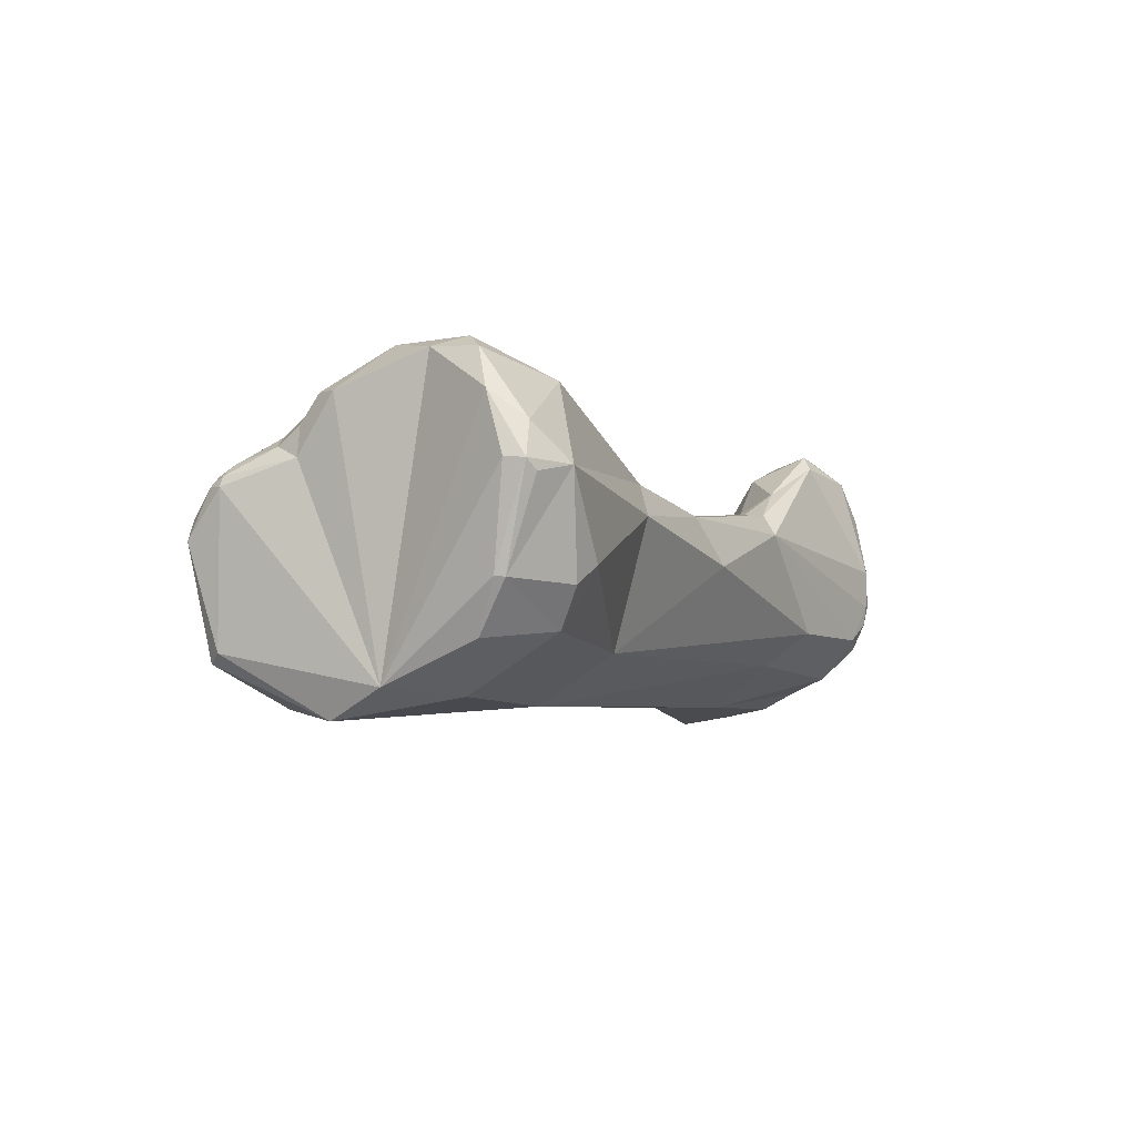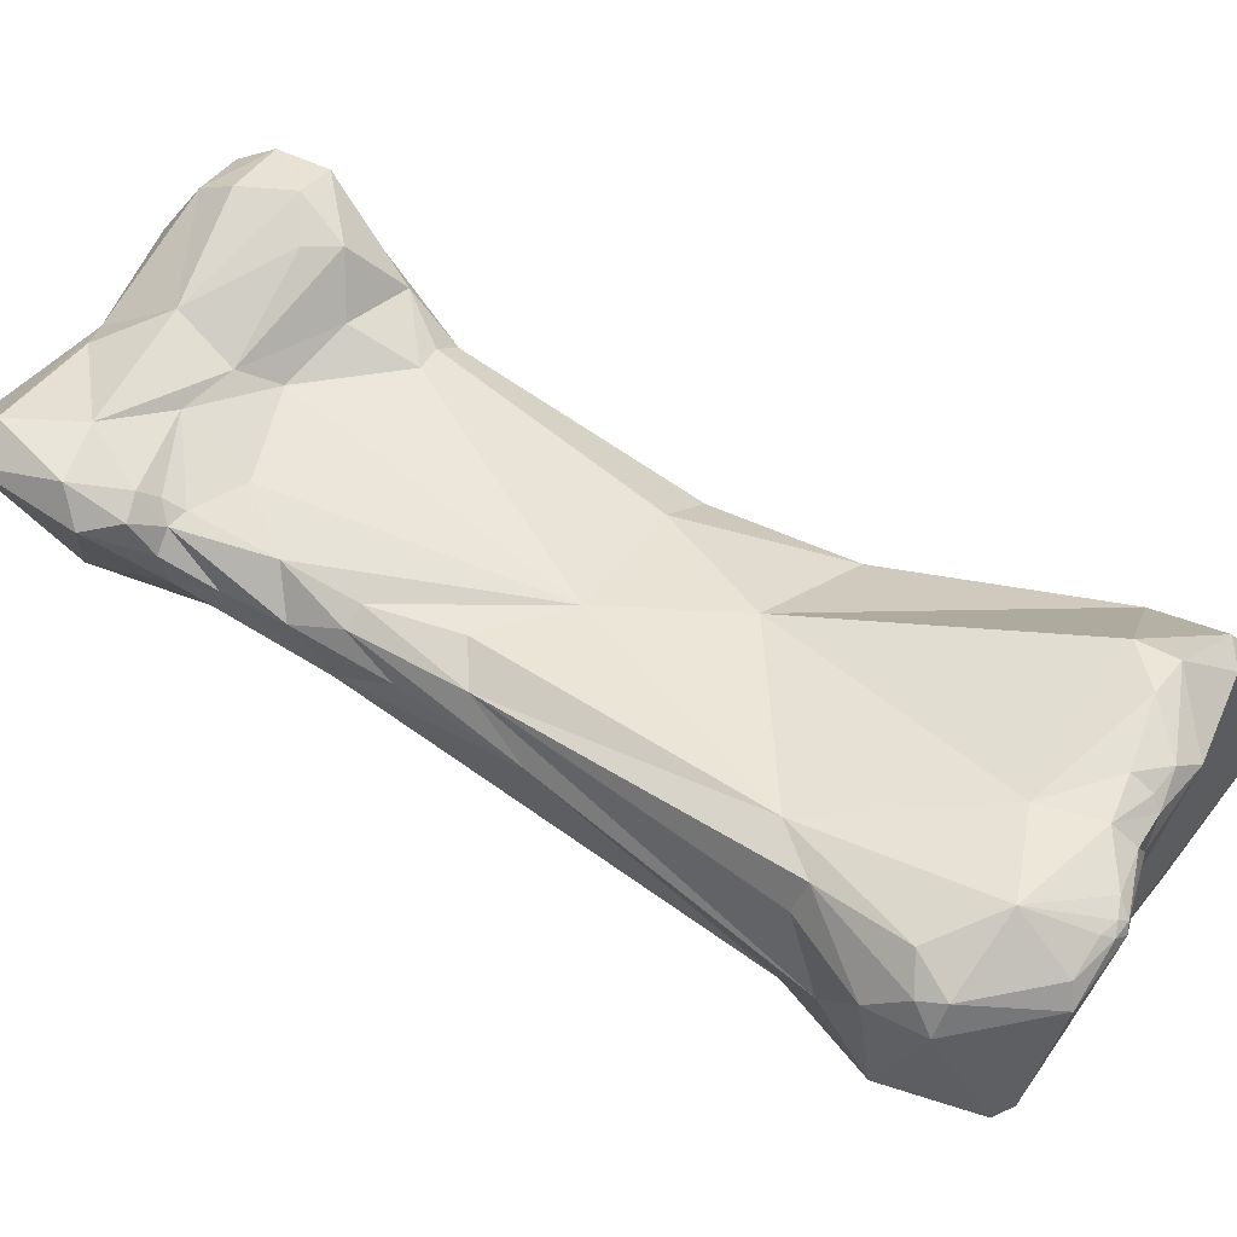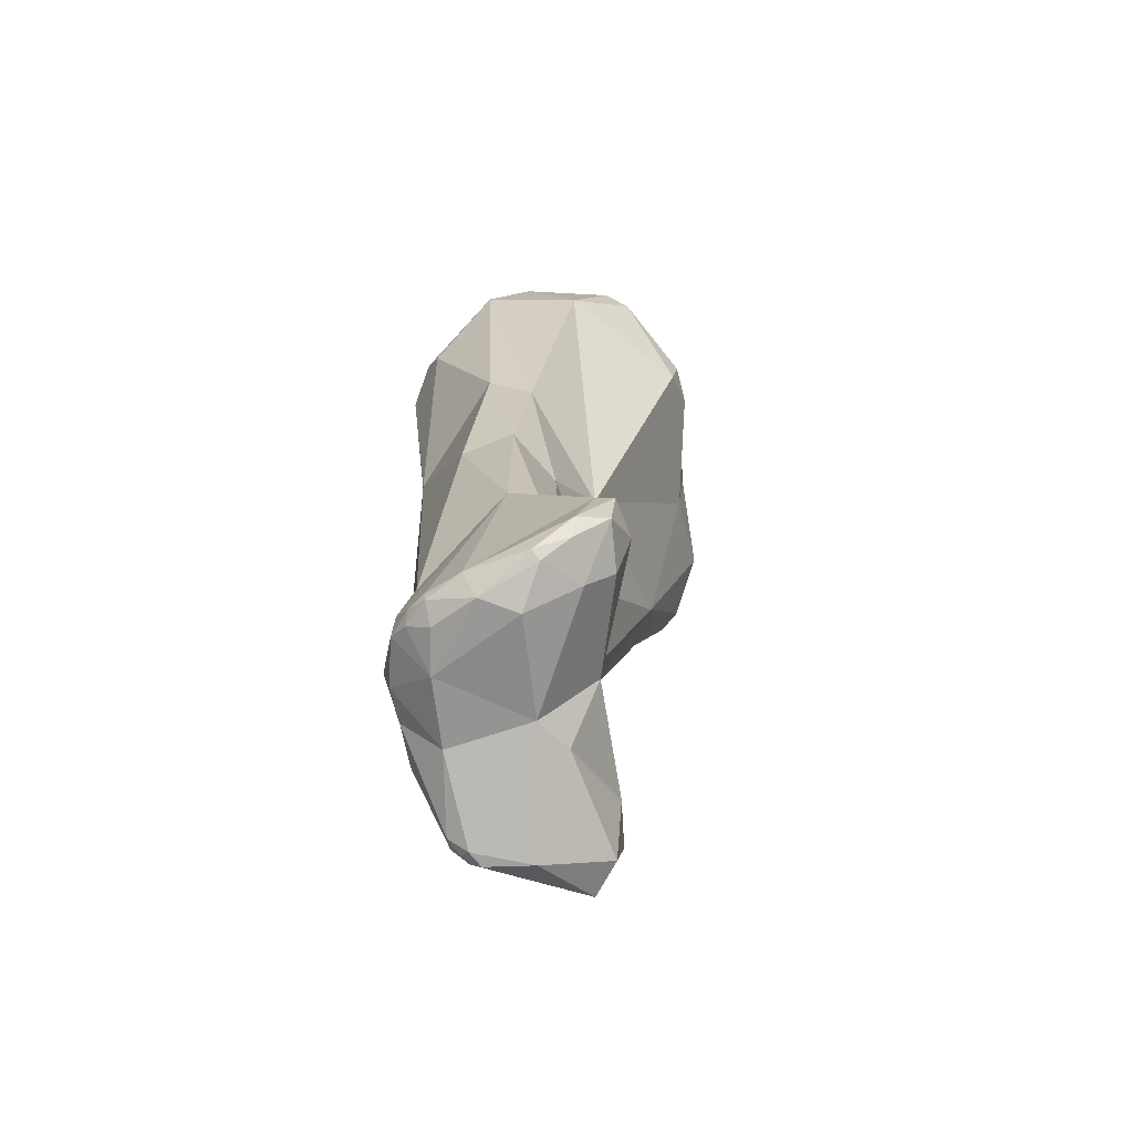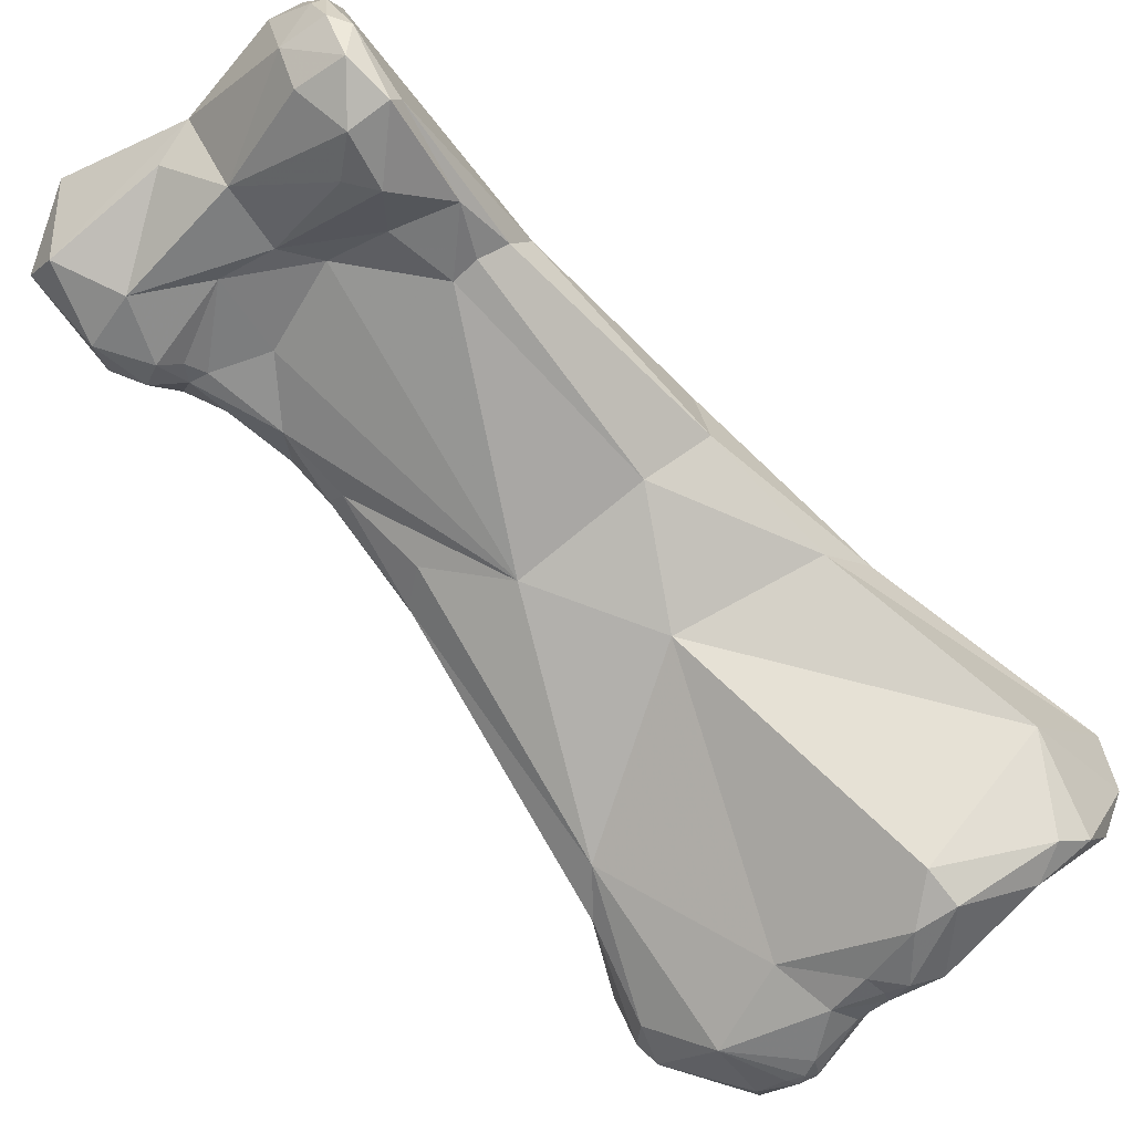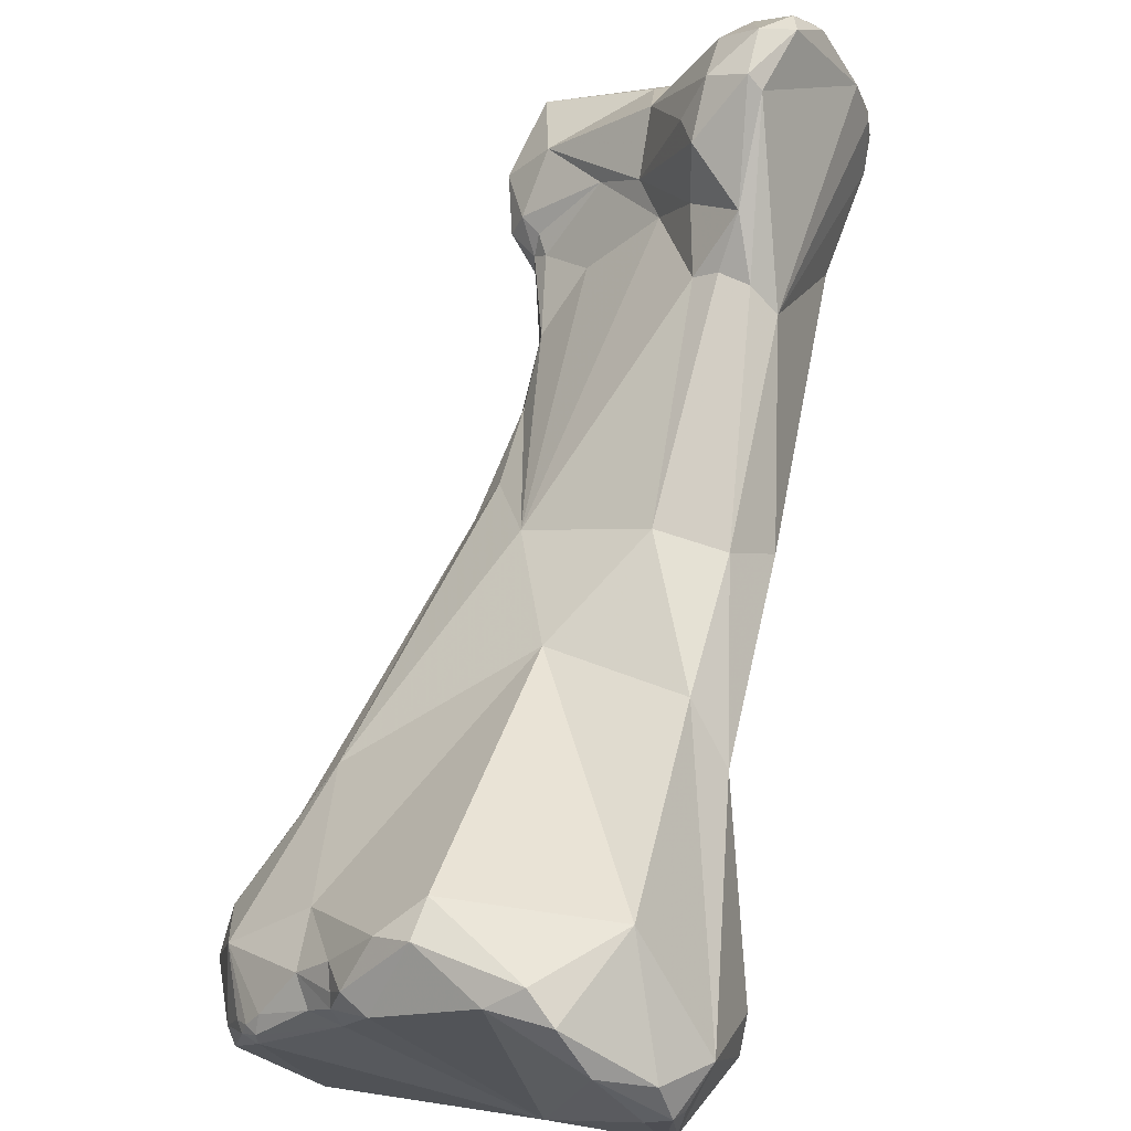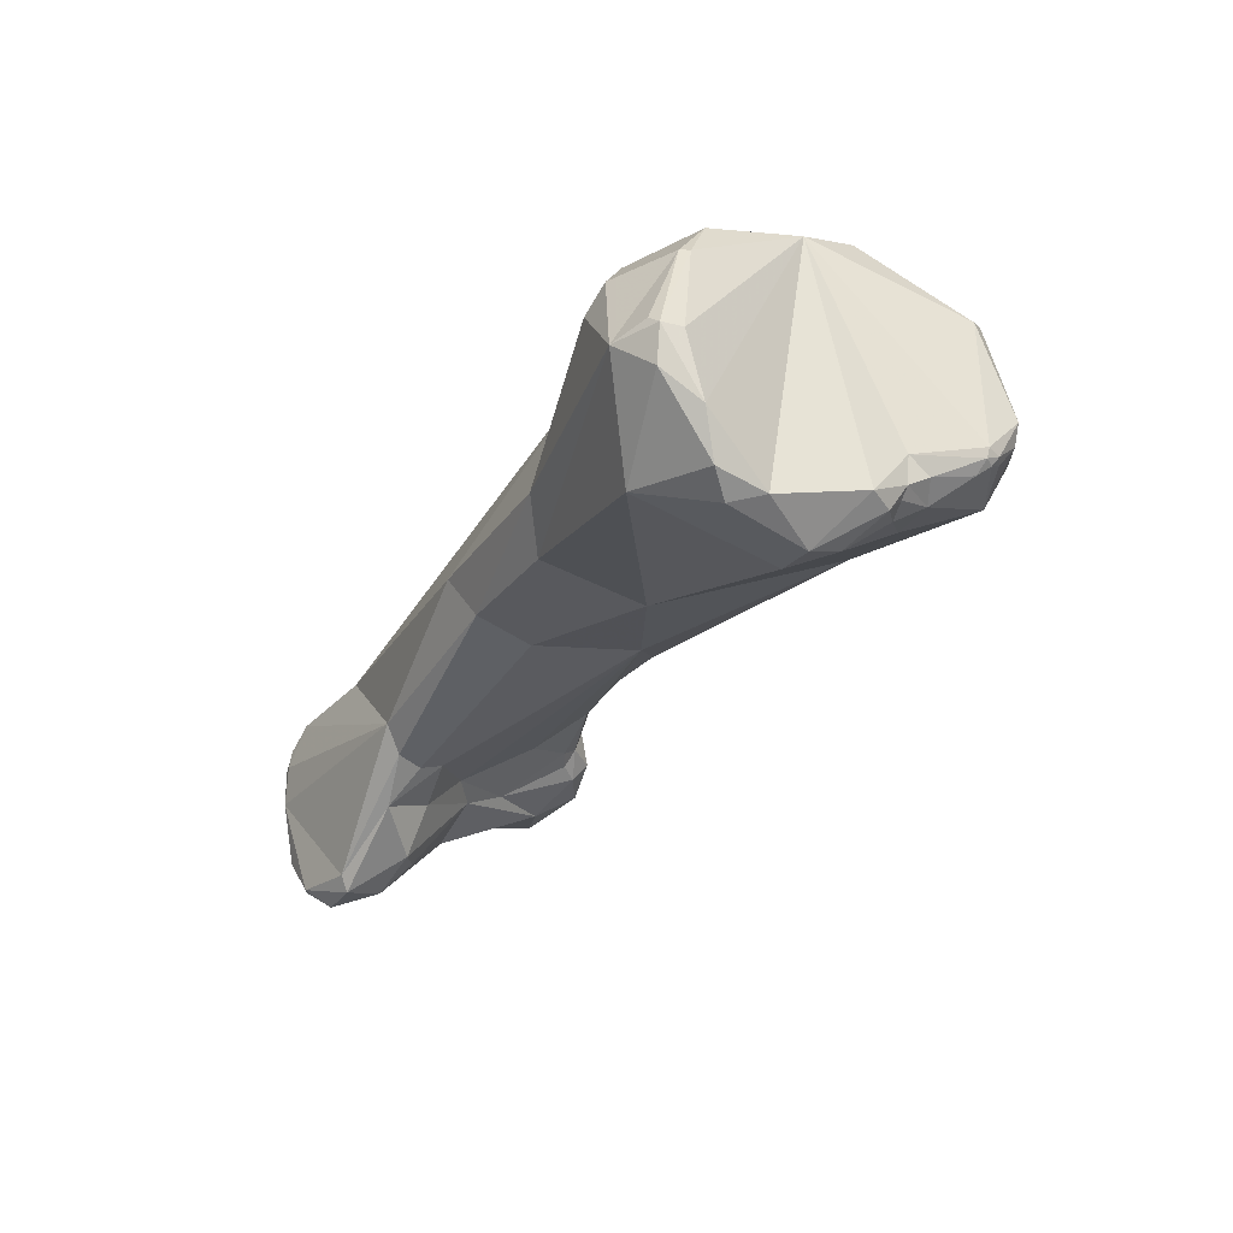
<metadata>
{"format":"obj","ext":"obj","renderer":"f3d","projection":"perspective","resolution":1024,"background":"white","views":[{"elev":65.1,"azim":-159.0,"up":"+Y"},{"elev":10.0,"azim":83.4,"up":"+Z"},{"elev":-37.4,"azim":-35.6,"up":"+Y"},{"elev":64.9,"azim":109.4,"up":"+Z"},{"elev":41.0,"azim":171.5,"up":"+Z"},{"elev":74.0,"azim":20.6,"up":"+Y"}]}
</metadata>
<code>
o Generated_Mesh_From_X3D
v -316.8 753.4 160.9
v -316.9 752.7 160.9
v -318.9 752.1 158.2
v -317.8 752.3 160.1
v -319.3 752 156.8
v -319.5 751.7 156.2
v -319.4 751.7 157
v -319.4 751.3 156
v -319.3 752.1 155.2
v -319.1 750.9 156.8
v -319.4 751.4 155.2
v -318.6 751.2 158.5
v -317.5 751.9 160.2
v -317.4 750.8 159.1
v -318.4 750 155.8
v -315.5 758.5 155.4
v -316.6 755.2 151.7
v -317.7 754.7 153.7
v -315.7 753.7 161.2
v -315.6 755.2 160.2
v -315.2 755 160.7
v -314.9 752.5 160.3
v -314.2 754.2 160.2
v -318.7 751.3 153.6
v -318.6 750.6 153.9
v -317.7 750.1 153.1
v -316 751.7 160.2
v -315.3 749.2 156.8
v -316.9 748.8 154.3
v -316.9 749.2 152.4
v -314.7 763.4 151.3
v -314.8 758.2 156.2
v -314.1 757.6 156.2
v -313.5 757.1 155.8
v -314.7 756.9 157.7
v -313.7 755.3 158.8
v -313.7 755.3 156.9
v -315.3 752.4 150.6
v -313.6 754.2 158.9
v -313.2 753.7 155.4
v -312.8 752.5 155.9
v -313.4 751.1 157.4
v -313.8 748.9 156.5
v -315.7 746.9 152.8
v -315.4 746.8 152.5
v -314.1 748.6 150.9
v -315.2 746.4 153.3
v -314.8 746.1 153.3
v -313.6 745.9 154.5
v -315.2 746.5 152.9
v -314.9 746.3 152.8
v -312.4 769.3 149.4
v -311.6 768.1 150.9
v -313.2 764.3 152.3
v -311.4 763.1 152.3
v -313 752.1 149.8
v -311.9 751.1 155
v -311.3 752.8 153.3
v -310.7 749 154.9
v -311 746.8 155
v -311 746.1 153.8
v -310.8 776.4 146.8
v -311.9 774.2 144.2
v -309.1 774.7 150.1
v -312.2 773.7 145.2
v -311.8 772.9 143.1
v -312.7 766.7 145.5
v -310.9 765.8 143.3
v -311 754.8 148.4
v -309.9 753.5 151.6
v -309.9 753.6 150
v -309.1 755.4 150.6
v -309.1 755 150
v -310.4 751.3 152.7
v -310.2 750.7 153.1
v -310.9 750.9 150.9
v -310.3 752 150.7
v -310.1 750.8 152.4
v -310.1 750.5 151.7
v -309.8 750.1 153.3
v -309.7 748.3 153.6
v -309.7 748.6 152.3
v -309.6 749.8 152.5
v -309.6 777.4 146.1
v -307.6 777.3 147.8
v -306.8 776.9 149.2
v -310 777 145.9
v -309.2 777.4 147.3
v -308.9 777.3 145.9
v -310.1 775.5 143.1
v -309.8 775.6 143
v -309.8 774.1 141.6
v -306.3 776.1 149.9
v -309.6 771.3 140.8
v -308.3 765 150.3
v -308.3 760.7 150.6
v -306.9 759.1 146.9
v -308.1 757.9 149.9
v -308.8 756.1 148.6
v -307.4 757.8 148.7
v -305.3 776 149.2
v -303.8 774.2 149.8
v -307.3 772 139.9
v -304.3 773.2 150.2
v -306.8 765.3 141.6
v -302.7 774.4 147.5
v -302.1 773.6 147.7
v -301.9 773.1 147.1
v -302.1 773 145.6
v -301.8 773.2 146.6
v -305.9 770.3 138.9
v -303 773.3 149.2
v -301.9 772.5 147.6
v -301.7 770.1 147
v -303.3 765.6 142.1
v -303.7 766.9 139.9
v -302.8 764.7 146.5
v -301.7 765.1 145.2
v -303.3 764.4 142.9
v -303.2 764.5 142.8
v -303.1 764.4 142.9
v -302.3 764.8 144.4
v -301.3 772.6 145.9
v -300 772 144.3
v -301.1 771.9 146.6
v -300 772.1 144.6
v -300.1 771.9 145.2
v -299.8 771.7 144.7
v -299.6 771.7 144.3
v -299.6 771.3 144.4
v -299.4 770.7 142.7
v -299.3 770.6 143.5
v -301.7 770 139.8
v -301.5 769.3 139.6
v -299.5 769.4 145.2
v -299.8 767.2 144.2
v -300.7 766.1 142.6
v -299.6 767.5 142.1
v -299.6 767.1 143
v -299.2 767.8 143
v -317.8 752.3 160.1
v -315.7 753.7 161.2
v -315.2 755 160.7
v -315.3 749.2 156.8
v -314.7 756.9 157.7
v -314.7 756.9 157.7
v -313.4 751.1 157.4
v -313.6 745.9 154.5
v -313.6 745.9 154.5
v -311.6 768.1 150.9
v -313.2 764.3 152.3
v -310.7 749 154.9
v -311 746.8 155
v -311 746.8 155
v -311 746.1 153.8
v -311 746.1 153.8
v -311 754.8 148.4
v -309.9 753.6 150
v -310.9 750.9 150.9
v -310.3 752 150.7
v -310.1 750.8 152.4
v -310.1 750.8 152.4
v -310.1 750.5 151.7
v -309.7 748.6 152.3
v -307.6 777.3 147.8
v -306.8 776.9 149.2
v -306.8 776.9 149.2
v -309.8 774.1 141.6
v -306.3 776.1 149.9
v -307.4 757.8 148.7
v -305.3 776 149.2
v -307.3 772 139.9
v -306.8 765.3 141.6
v -305.9 770.3 138.9
v -303.7 766.9 139.9
v -303.3 764.4 142.9
v -303.2 764.5 142.8
v -303.1 764.4 142.9
v -301.5 769.3 139.6
v -301.5 769.3 139.6
v -301.5 769.3 139.6
f 5 16 9
f 1 4 2
f 141 1 3
f 2 4 13
f 3 1 20
f 19 1 2
f 3 12 4
f 12 13 4
f 5 9 6
f 5 7 3
f 5 6 7
f 6 8 7
f 7 12 3
f 9 11 6
f 11 8 6
f 8 10 7
f 15 10 8
f 8 11 15
f 10 12 7
f 5 3 16
f 9 24 11
f 11 24 25
f 11 25 15
f 14 12 15
f 13 12 14
f 27 2 13
f 27 13 14
f 12 10 15
f 15 29 28
f 25 29 15
f 31 18 16
f 32 16 20
f 35 20 21
f 36 145 143
f 20 16 3
f 20 35 32
f 18 9 16
f 9 18 24
f 17 24 18
f 20 1 21
f 21 1 19
f 27 142 2
f 23 143 142
f 22 142 27
f 22 23 142
f 22 27 42
f 23 22 42
f 143 23 36
f 39 23 42
f 24 17 38
f 25 24 26
f 24 38 26
f 30 26 38
f 27 14 28
f 28 42 27
f 28 14 15
f 25 26 29
f 26 44 29
f 28 29 47
f 29 44 47
f 30 44 26
f 52 31 54
f 31 52 67
f 32 54 16
f 16 54 31
f 18 31 67
f 67 68 17
f 35 33 32
f 151 32 55
f 55 32 33
f 33 34 55
f 17 68 38
f 41 37 36
f 37 146 36
f 35 34 33
f 34 35 37
f 37 40 34
f 41 40 37
f 40 96 34
f 68 56 38
f 23 39 36
f 39 41 36
f 39 42 41
f 41 42 59
f 40 41 57
f 30 38 46
f 38 56 46
f 147 144 43
f 152 147 43
f 46 45 30
f 45 44 30
f 50 44 45
f 51 50 45
f 46 51 45
f 47 44 50
f 47 50 48
f 48 50 51
f 61 48 51
f 49 47 48
f 28 47 49
f 60 144 148
f 43 144 60
f 149 48 61
f 65 67 52
f 54 53 52
f 150 151 55
f 95 150 55
f 95 55 96
f 17 18 67
f 96 55 34
f 58 96 40
f 40 57 58
f 57 80 75
f 75 74 57
f 56 76 46
f 57 41 59
f 80 57 152
f 152 81 80
f 51 46 61
f 82 61 46
f 153 152 43
f 152 153 81
f 148 155 60
f 81 154 156
f 88 62 64
f 63 65 62
f 63 66 65
f 90 63 62
f 63 90 66
f 87 90 62
f 62 53 64
f 52 62 65
f 52 53 62
f 68 67 66
f 66 67 65
f 64 150 95
f 69 56 68
f 98 96 72
f 99 71 157
f 97 99 157
f 74 70 58
f 58 70 96
f 70 72 96
f 157 71 77
f 73 70 158
f 70 73 72
f 58 57 74
f 75 78 74
f 77 159 157
f 69 76 56
f 158 70 161
f 70 74 78
f 160 78 79
f 77 163 159
f 78 83 79
f 163 83 164
f 163 164 159
f 71 162 77
f 81 156 164
f 83 78 80
f 78 75 80
f 76 82 46
f 80 81 83
f 83 81 164
f 88 84 62
f 84 90 87
f 62 84 87
f 84 85 89
f 85 88 86
f 93 86 64
f 86 88 64
f 101 165 166
f 93 64 104
f 165 101 103
f 171 167 169
f 84 88 85
f 84 89 91
f 103 89 165
f 84 91 90
f 89 103 91
f 92 66 90
f 94 66 92
f 168 90 91
f 103 168 91
f 172 94 92
f 104 64 95
f 66 94 68
f 105 69 68
f 97 157 173
f 98 72 100
f 72 73 100
f 158 99 73
f 99 97 73
f 170 73 97
f 102 171 169
f 93 104 102
f 172 111 94
f 102 104 112
f 104 114 112
f 111 68 94
f 68 111 105
f 116 115 173
f 115 97 173
f 96 117 95
f 117 96 98
f 118 117 100
f 117 98 100
f 106 103 101
f 171 102 106
f 102 107 106
f 110 106 107
f 110 107 108
f 112 107 102
f 108 107 113
f 109 103 106
f 110 109 106
f 123 109 110
f 107 112 113
f 112 114 113
f 108 113 125
f 113 114 125
f 110 125 123
f 125 110 108
f 175 105 111
f 114 104 95
f 117 135 114
f 117 114 95
f 115 116 137
f 122 115 137
f 115 170 97
f 122 170 115
f 120 119 121
f 177 178 176
f 170 122 118
f 123 126 109
f 126 124 109
f 124 103 109
f 133 103 124
f 126 123 127
f 127 123 125
f 135 127 125
f 126 127 128
f 128 130 129
f 126 128 129
f 126 129 124
f 135 128 127
f 128 135 130
f 131 124 129
f 132 129 130
f 130 135 132
f 129 132 131
f 133 124 131
f 134 133 131
f 131 138 134
f 138 116 179
f 133 174 103
f 180 175 111
f 174 133 181
f 135 125 114
f 117 136 135
f 139 136 118
f 135 136 140
f 132 135 140
f 132 140 131
f 136 139 140
f 137 116 138
f 122 137 118
f 136 117 118
f 137 139 118
f 131 140 138
f 138 140 139
f 137 138 139

</code>
